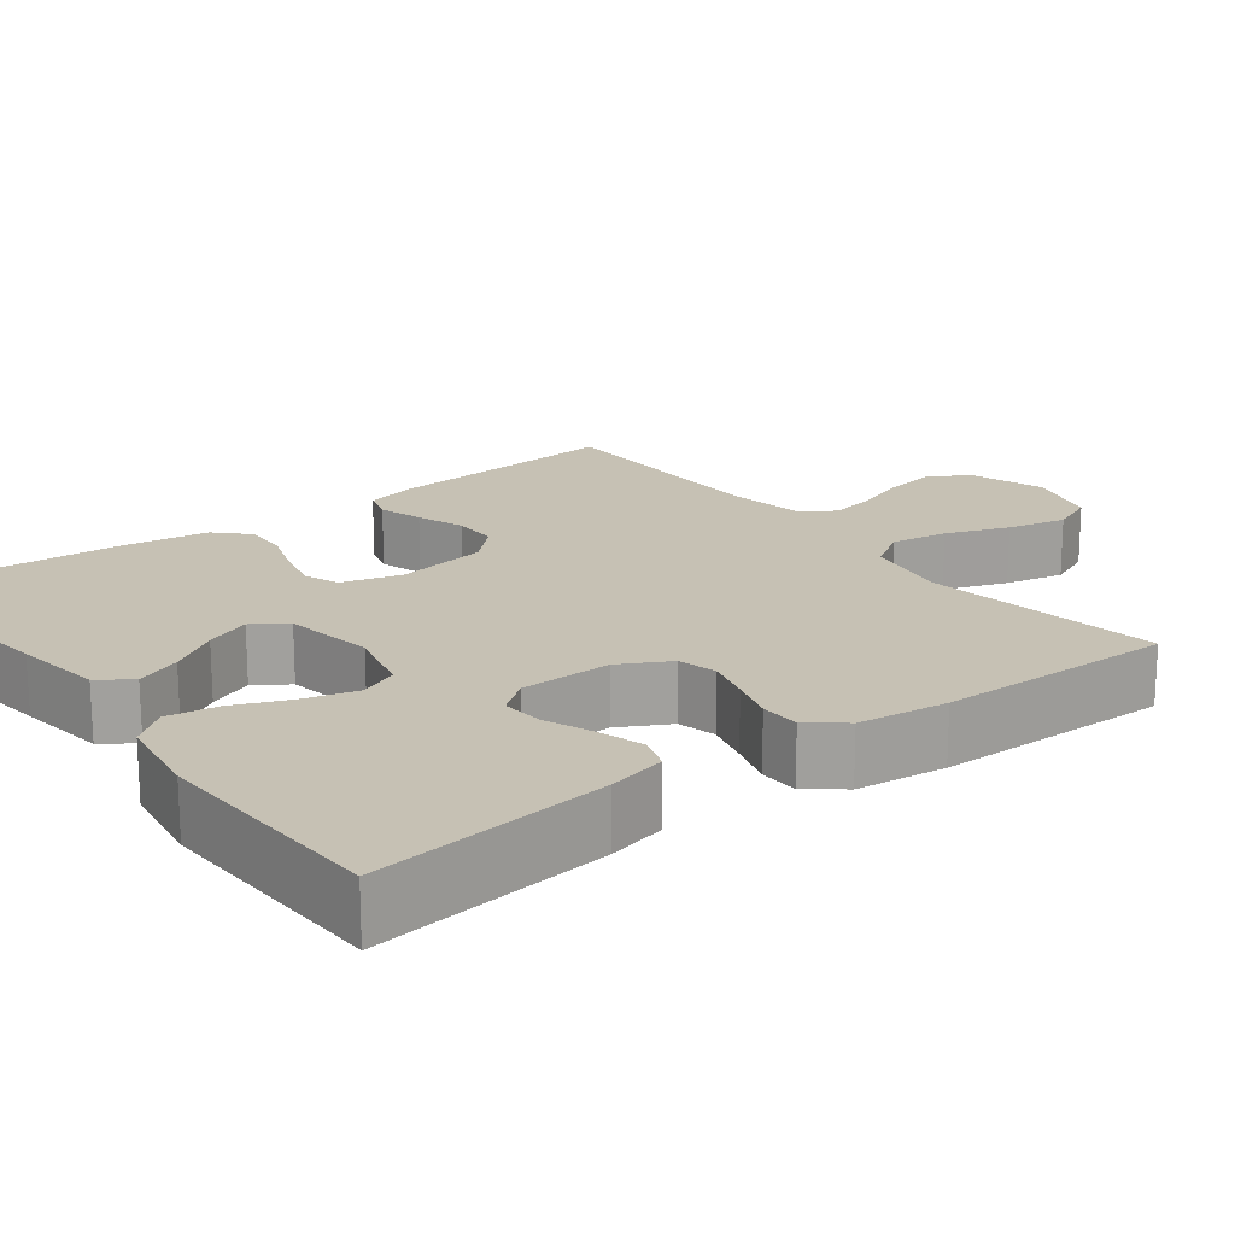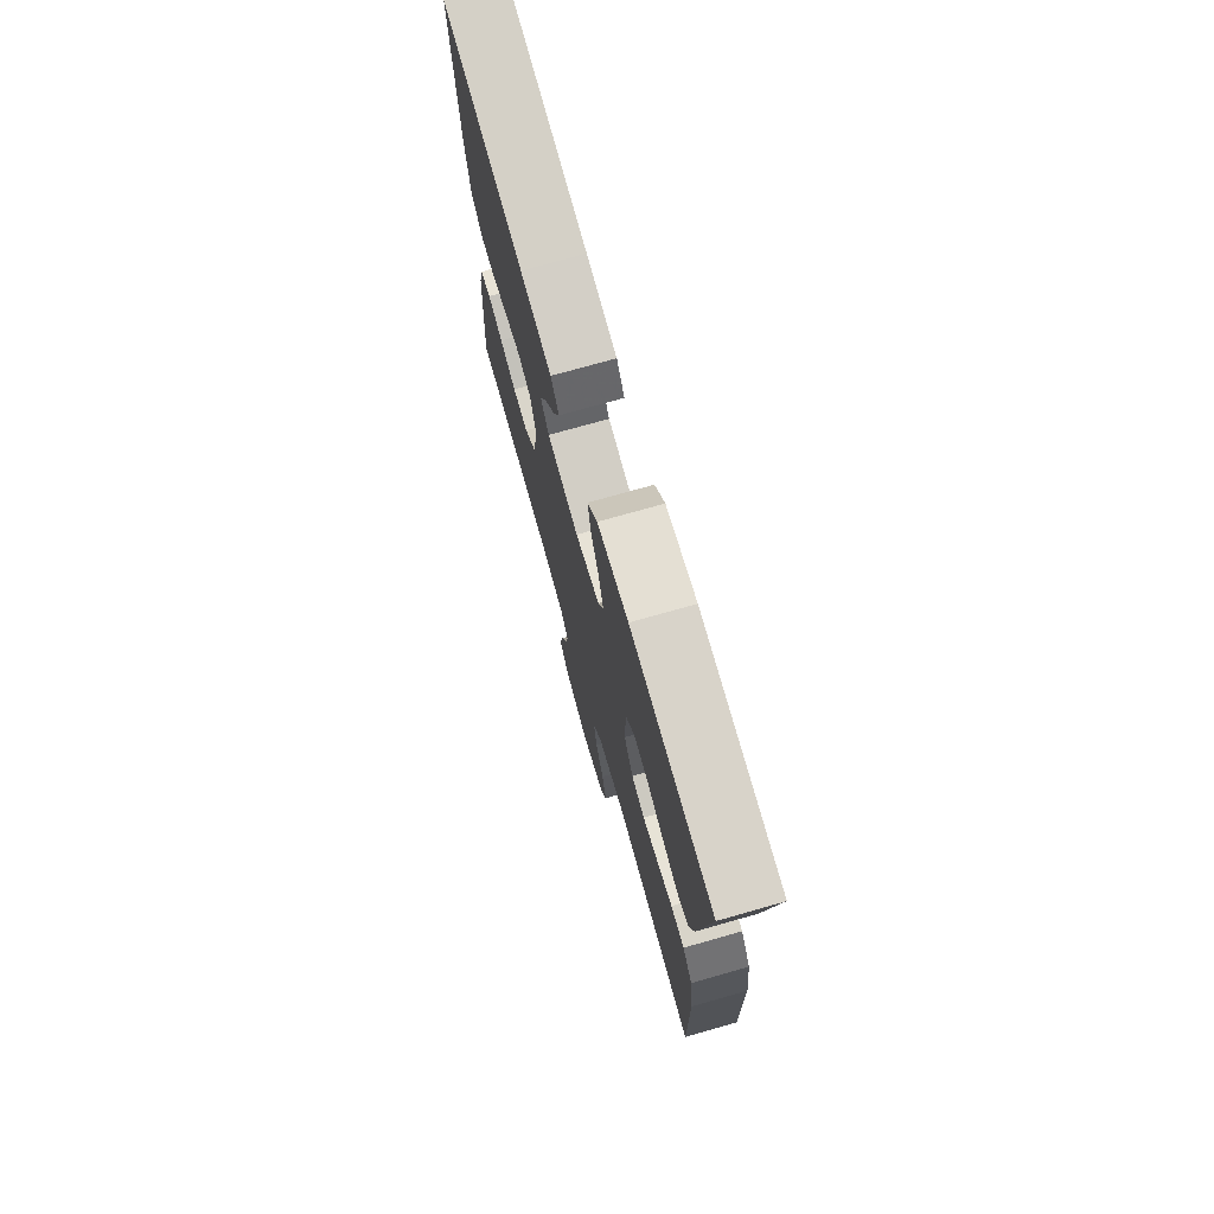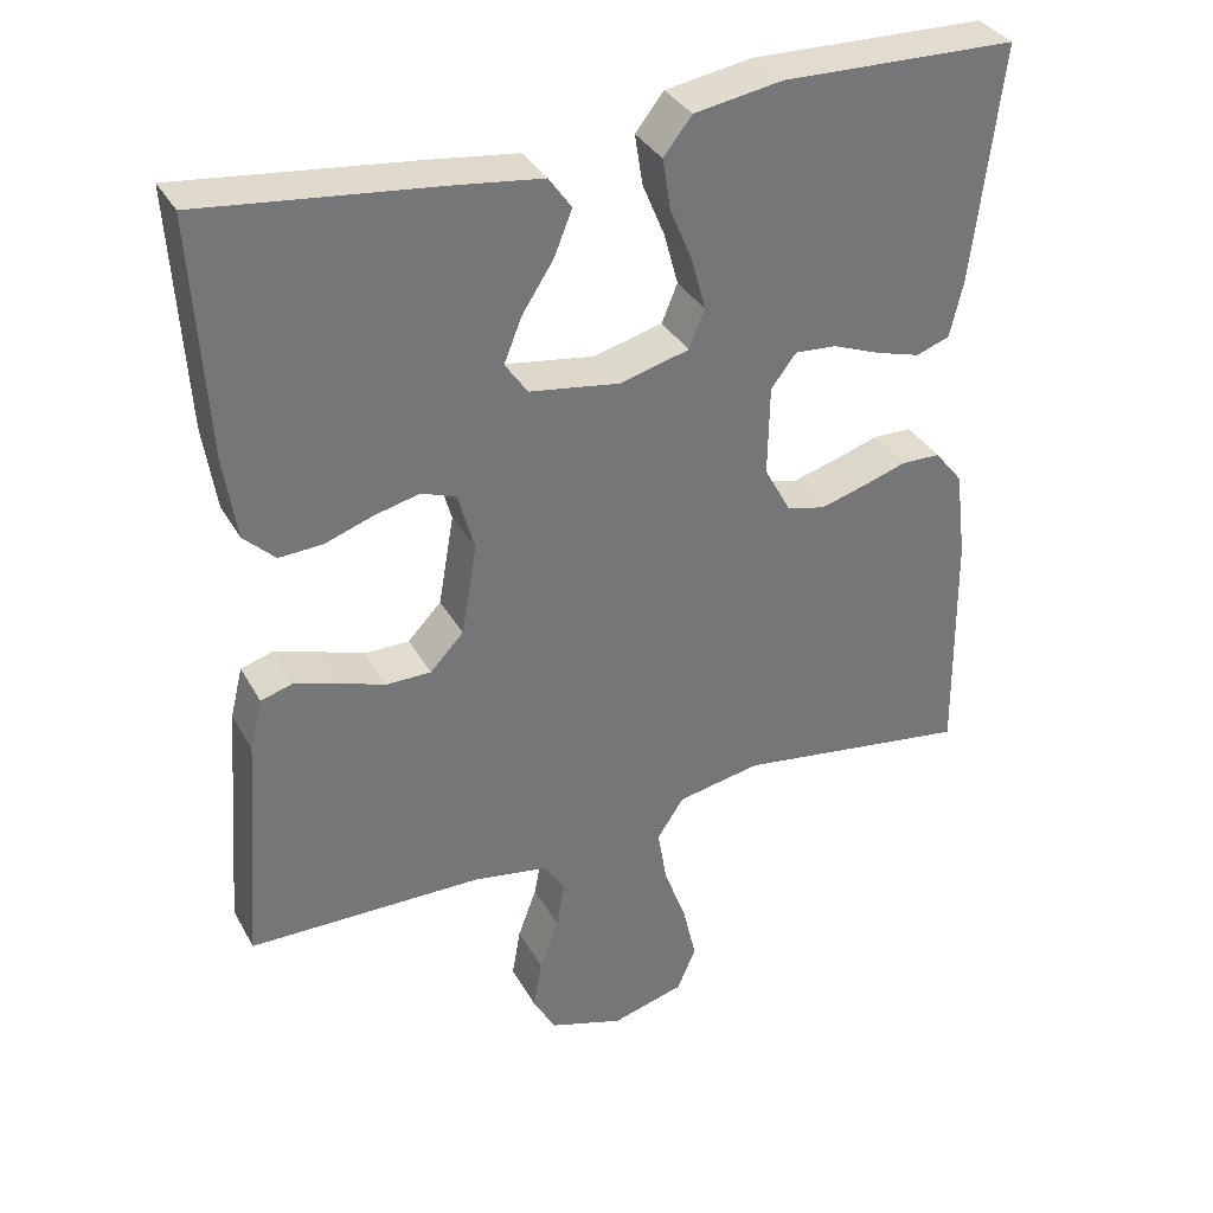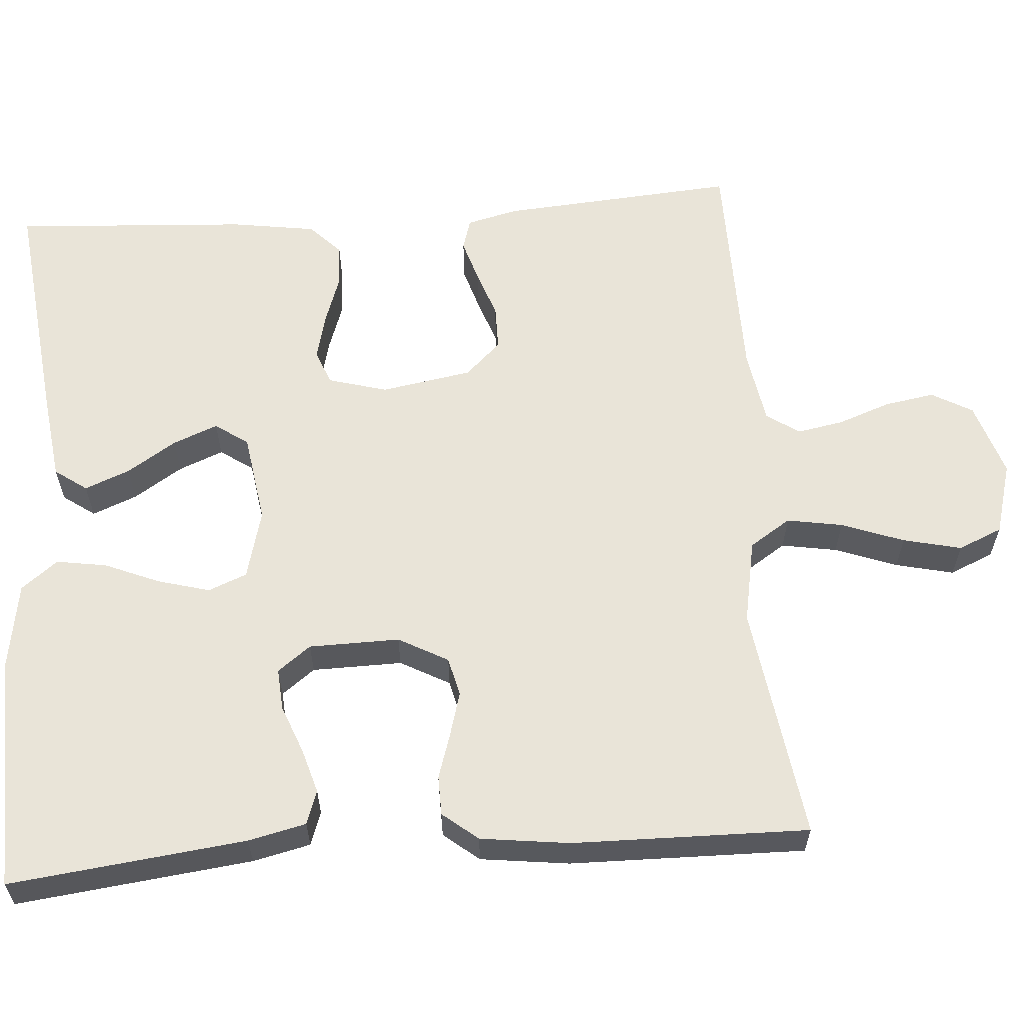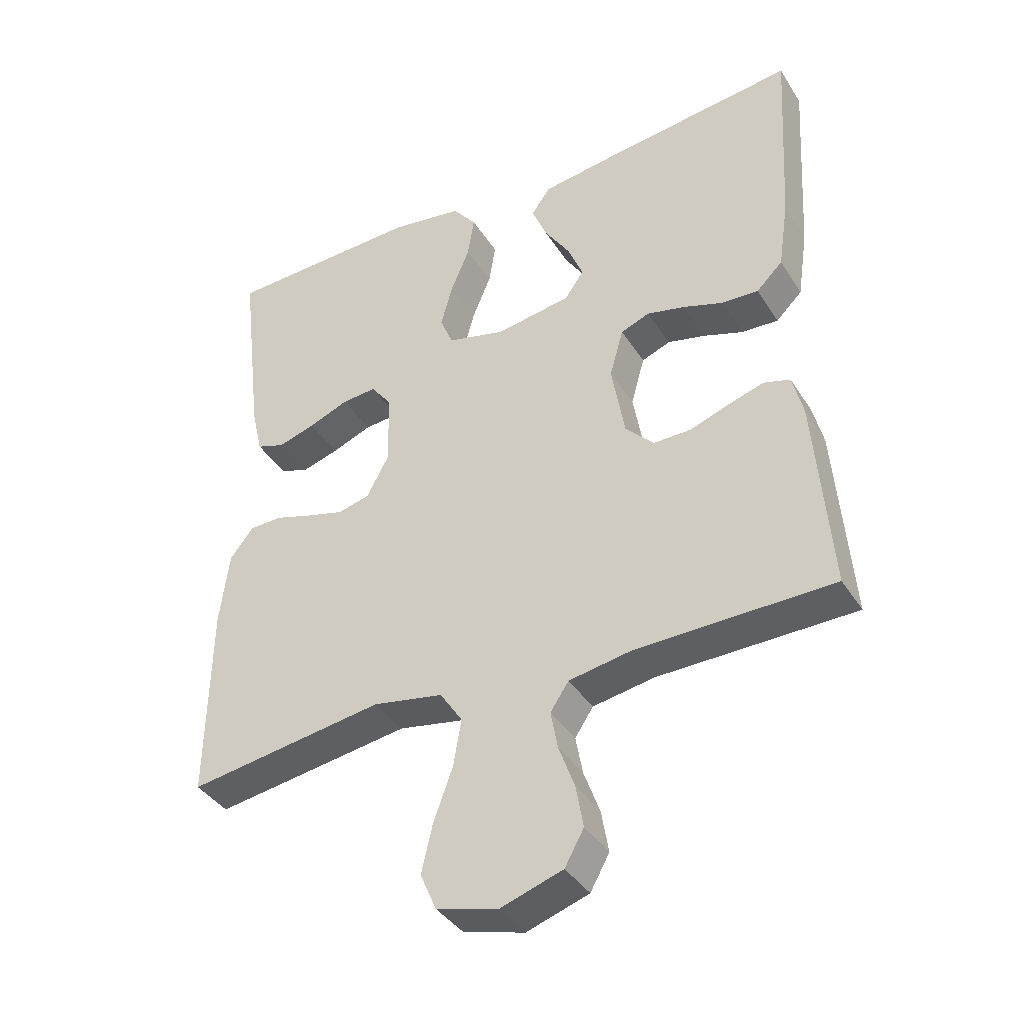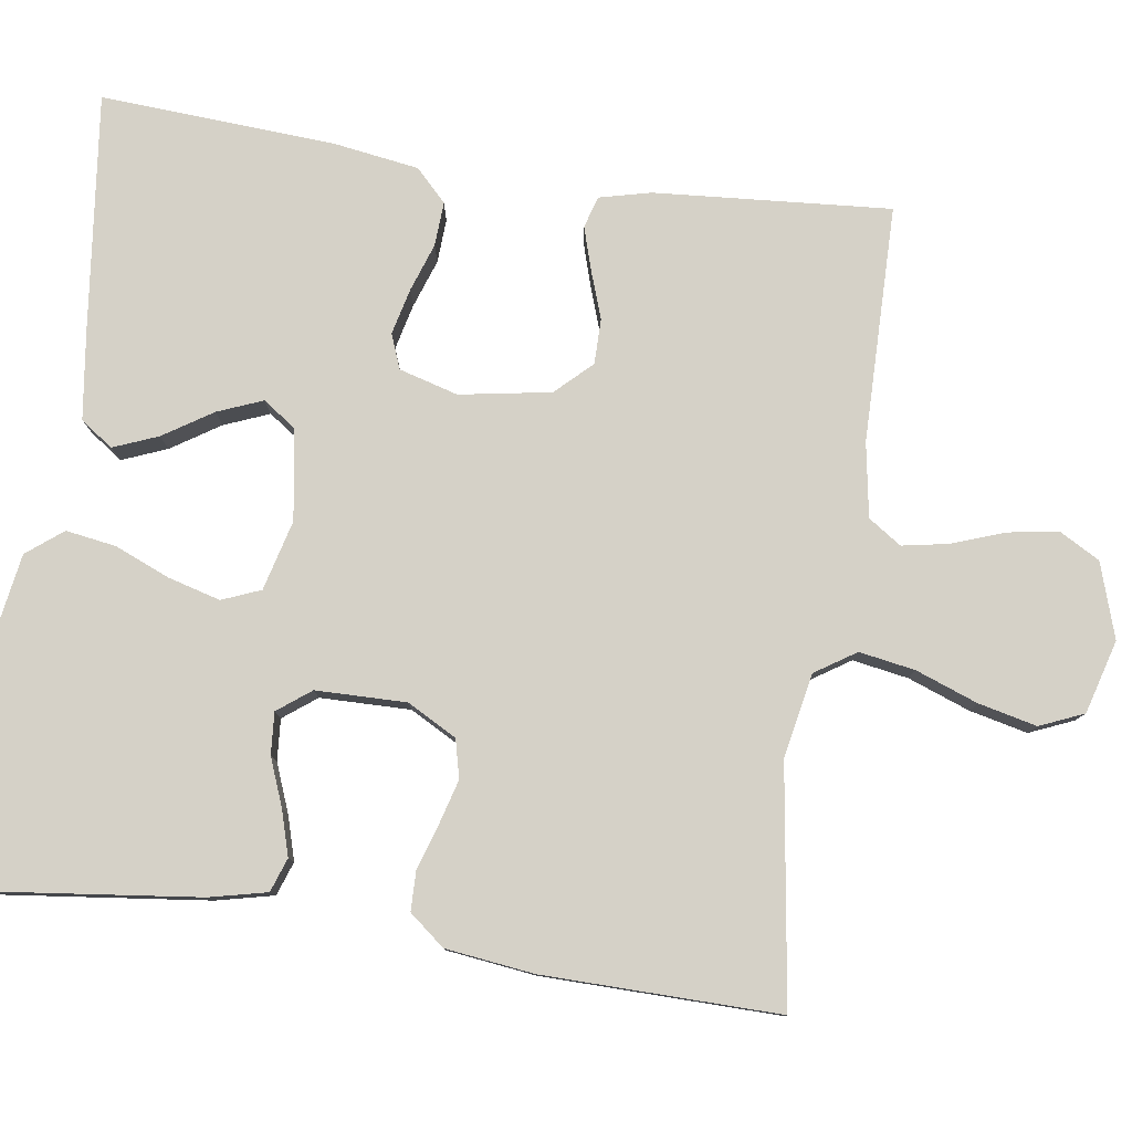
<metadata>
{"format":"obj","ext":"obj","renderer":"f3d","projection":"perspective","resolution":1024,"background":"white","views":[{"elev":18.6,"azim":52.5,"up":"+Y"},{"elev":74.5,"azim":74.2,"up":"+Z"},{"elev":34.9,"azim":-25.6,"up":"+Z"},{"elev":60.6,"azim":85.9,"up":"+Y"},{"elev":-39.2,"azim":-150.7,"up":"+Z"},{"elev":79.7,"azim":98.4,"up":"+Y"}]}
</metadata>
<code>
v -0.5 0.07 0.5
v -0.2 0.07 0.465
v -0.087 0.07 0.45
v -0.058 0.07 0.409
v -0.081 0.07 0.352
v -0.121 0.07 0.29
v -0.144 0.07 0.233
v -0.115 0.07 0.191
v 0 0.07 0.173
v 0.089 0.07 0.196
v 0.109 0.07 0.245
v 0.091 0.07 0.311
v 0.062 0.07 0.381
v 0.052 0.07 0.445
v 0.088 0.07 0.491
v 0.2 0.07 0.509
v 0.5 0.07 0.5
v 0.464 0.07 0.2
v 0.447 0.07 0.127
v 0.404 0.07 0.112
v 0.347 0.07 0.129
v 0.286 0.07 0.153
v 0.233 0.07 0.157
v 0.201 0.07 0.115
v 0.199 0.07 0
v 0.233 0.07 -0.063
v 0.282 0.07 -0.075
v 0.339 0.07 -0.059
v 0.396 0.07 -0.041
v 0.446 0.07 -0.042
v 0.482 0.07 -0.087
v 0.496 0.07 -0.2
v 0.5 0.07 -0.5
v 0.2 0.07 -0.456
v 0.093 0.07 -0.476
v 0.059 0.07 -0.528
v 0.071 0.07 -0.599
v 0.1 0.07 -0.678
v 0.117 0.07 -0.752
v 0.093 0.07 -0.808
v 0 0.07 -0.834
v -0.095 0.07 -0.803
v -0.124 0.07 -0.751
v -0.113 0.07 -0.687
v -0.089 0.07 -0.621
v -0.078 0.07 -0.562
v -0.106 0.07 -0.52
v -0.2 0.07 -0.504
v -0.5 0.07 -0.5
v -0.477 0.07 -0.2
v -0.461 0.07 -0.135
v -0.421 0.07 -0.123
v -0.366 0.07 -0.14
v -0.306 0.07 -0.161
v -0.249 0.07 -0.161
v -0.206 0.07 -0.116
v -0.186 0.07 0
v -0.207 0.07 0.075
v -0.251 0.07 0.092
v -0.309 0.07 0.078
v -0.37 0.07 0.057
v -0.426 0.07 0.054
v -0.466 0.07 0.093
v -0.482 0.07 0.2
v -0.5 0 0.5
v -0.2 0 0.465
v -0.087 0 0.45
v -0.058 0 0.409
v -0.081 0 0.352
v -0.121 0 0.29
v -0.144 0 0.233
v -0.115 0 0.191
v 0 0 0.173
v 0.089 0 0.196
v 0.109 0 0.245
v 0.091 0 0.311
v 0.062 0 0.381
v 0.052 0 0.445
v 0.088 0 0.491
v 0.2 0 0.509
v 0.5 0 0.5
v 0.464 0 0.2
v 0.447 0 0.127
v 0.404 0 0.112
v 0.347 0 0.129
v 0.286 0 0.153
v 0.233 0 0.157
v 0.201 0 0.115
v 0.199 0 0
v 0.233 0 -0.063
v 0.282 0 -0.075
v 0.339 0 -0.059
v 0.396 0 -0.041
v 0.446 0 -0.042
v 0.482 0 -0.087
v 0.496 0 -0.2
v 0.5 0 -0.5
v 0.2 0 -0.456
v 0.093 0 -0.476
v 0.059 0 -0.528
v 0.071 0 -0.599
v 0.1 0 -0.678
v 0.117 0 -0.752
v 0.093 0 -0.808
v 0 0 -0.834
v -0.095 0 -0.803
v -0.124 0 -0.751
v -0.113 0 -0.687
v -0.089 0 -0.621
v -0.078 0 -0.562
v -0.106 0 -0.52
v -0.2 0 -0.504
v -0.5 0 -0.5
v -0.477 0 -0.2
v -0.461 0 -0.135
v -0.421 0 -0.123
v -0.366 0 -0.14
v -0.306 0 -0.161
v -0.249 0 -0.161
v -0.206 0 -0.116
v -0.186 0 0
v -0.207 0 0.075
v -0.251 0 0.092
v -0.309 0 0.078
v -0.37 0 0.057
v -0.426 0 0.054
v -0.466 0 0.093
v -0.482 0 0.2
f 4 5 6
f 3 4 6
f 2 3 6
f 1 2 6
f 64 1 6
f 63 64 6
f 62 63 6
f 61 62 6
f 60 61 6
f 59 60 6 7
f 58 59 7 8
f 57 58 8 9
f 56 57 9 10
f 52 53 54
f 51 52 54
f 50 51 54
f 49 50 54
f 48 49 54
f 47 48 54 55
f 46 47 55 56
f 43 44 45
f 42 43 45
f 41 42 45
f 40 41 45
f 39 40 45
f 38 39 45
f 37 38 45
f 36 37 45 46
f 46 56 10
f 36 46 10
f 35 36 10
f 32 33 34
f 31 32 34
f 30 31 34
f 29 30 34
f 28 29 34
f 27 28 34 35
f 20 21 22
f 19 20 22
f 18 19 22
f 17 18 22
f 16 17 22
f 15 16 22
f 14 15 22
f 13 14 22
f 12 13 22
f 11 12 22 23
f 10 11 23 24
f 26 27 35
f 25 26 35 10
f 10 24 25
f 70 69 68
f 70 68 67
f 70 67 66
f 70 66 65
f 70 65 128
f 70 128 127
f 70 127 126
f 70 126 125
f 70 125 124
f 71 70 124 123
f 72 71 123 122
f 73 72 122 121
f 74 73 121 120
f 118 117 116
f 118 116 115
f 118 115 114
f 118 114 113
f 118 113 112
f 119 118 112 111
f 120 119 111 110
f 109 108 107
f 109 107 106
f 109 106 105
f 109 105 104
f 109 104 103
f 109 103 102
f 109 102 101
f 110 109 101 100
f 74 120 110
f 74 110 100
f 74 100 99
f 98 97 96
f 98 96 95
f 98 95 94
f 98 94 93
f 98 93 92
f 99 98 92 91
f 86 85 84
f 86 84 83
f 86 83 82
f 86 82 81
f 86 81 80
f 86 80 79
f 86 79 78
f 86 78 77
f 86 77 76
f 87 86 76 75
f 88 87 75 74
f 99 91 90
f 74 99 90 89
f 89 88 74
f 1 65 66 2
f 2 66 67 3
f 3 67 68 4
f 4 68 69 5
f 5 69 70 6
f 6 70 71 7
f 7 71 72 8
f 8 72 73 9
f 9 73 74 10
f 10 74 75 11
f 11 75 76 12
f 12 76 77 13
f 13 77 78 14
f 14 78 79 15
f 15 79 80 16
f 16 80 81 17
f 17 81 82 18
f 18 82 83 19
f 19 83 84 20
f 20 84 85 21
f 21 85 86 22
f 22 86 87 23
f 23 87 88 24
f 24 88 89 25
f 25 89 90 26
f 26 90 91 27
f 27 91 92 28
f 28 92 93 29
f 29 93 94 30
f 30 94 95 31
f 31 95 96 32
f 32 96 97 33
f 33 97 98 34
f 34 98 99 35
f 35 99 100 36
f 36 100 101 37
f 37 101 102 38
f 38 102 103 39
f 39 103 104 40
f 40 104 105 41
f 41 105 106 42
f 42 106 107 43
f 43 107 108 44
f 44 108 109 45
f 45 109 110 46
f 46 110 111 47
f 47 111 112 48
f 48 112 113 49
f 49 113 114 50
f 50 114 115 51
f 51 115 116 52
f 52 116 117 53
f 53 117 118 54
f 54 118 119 55
f 55 119 120 56
f 56 120 121 57
f 57 121 122 58
f 58 122 123 59
f 59 123 124 60
f 60 124 125 61
f 61 125 126 62
f 62 126 127 63
f 63 127 128 64
f 64 128 65 1

</code>
